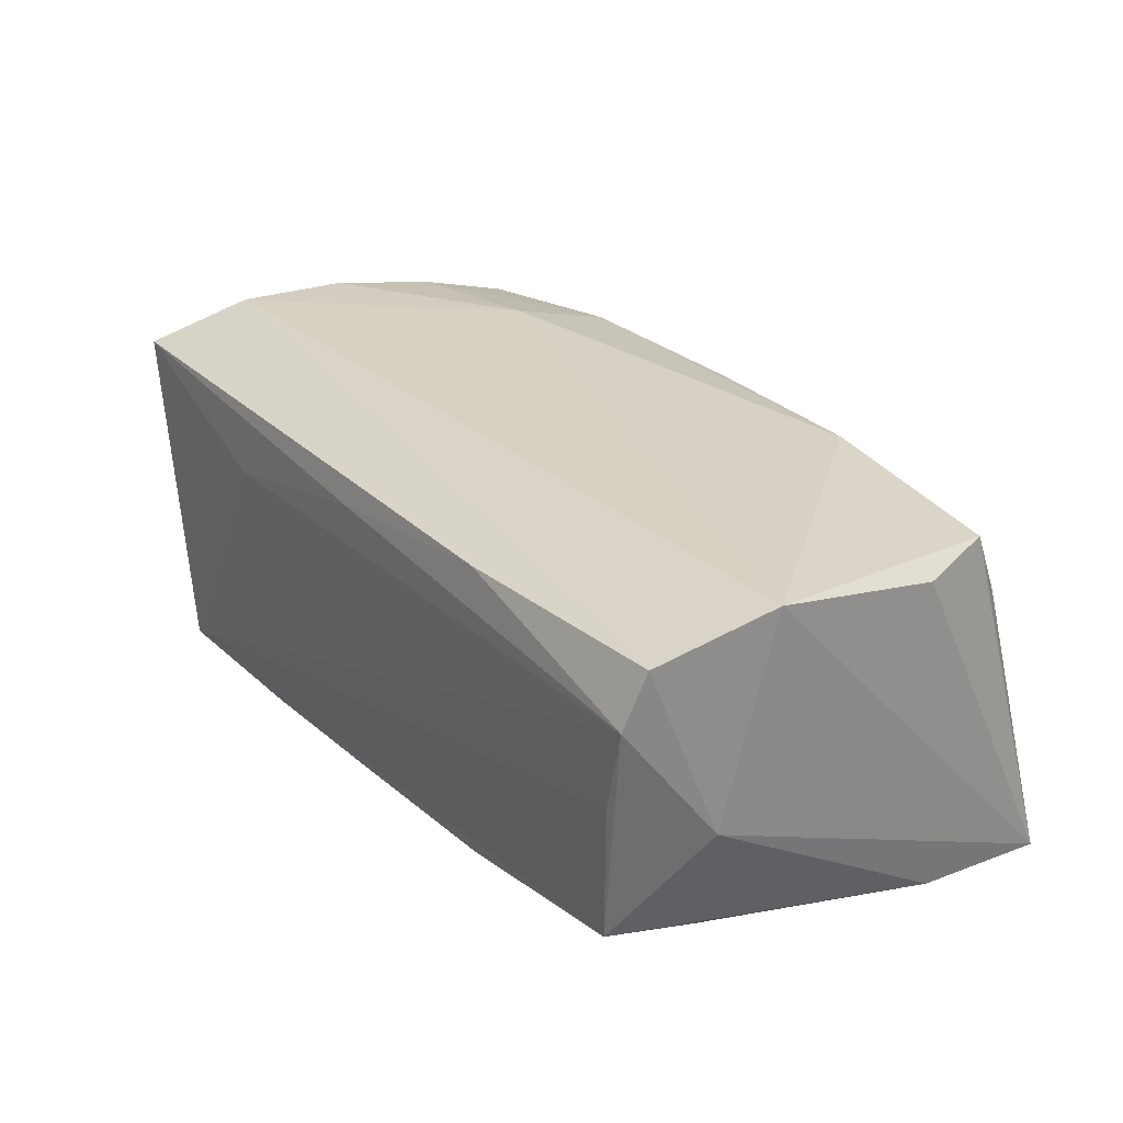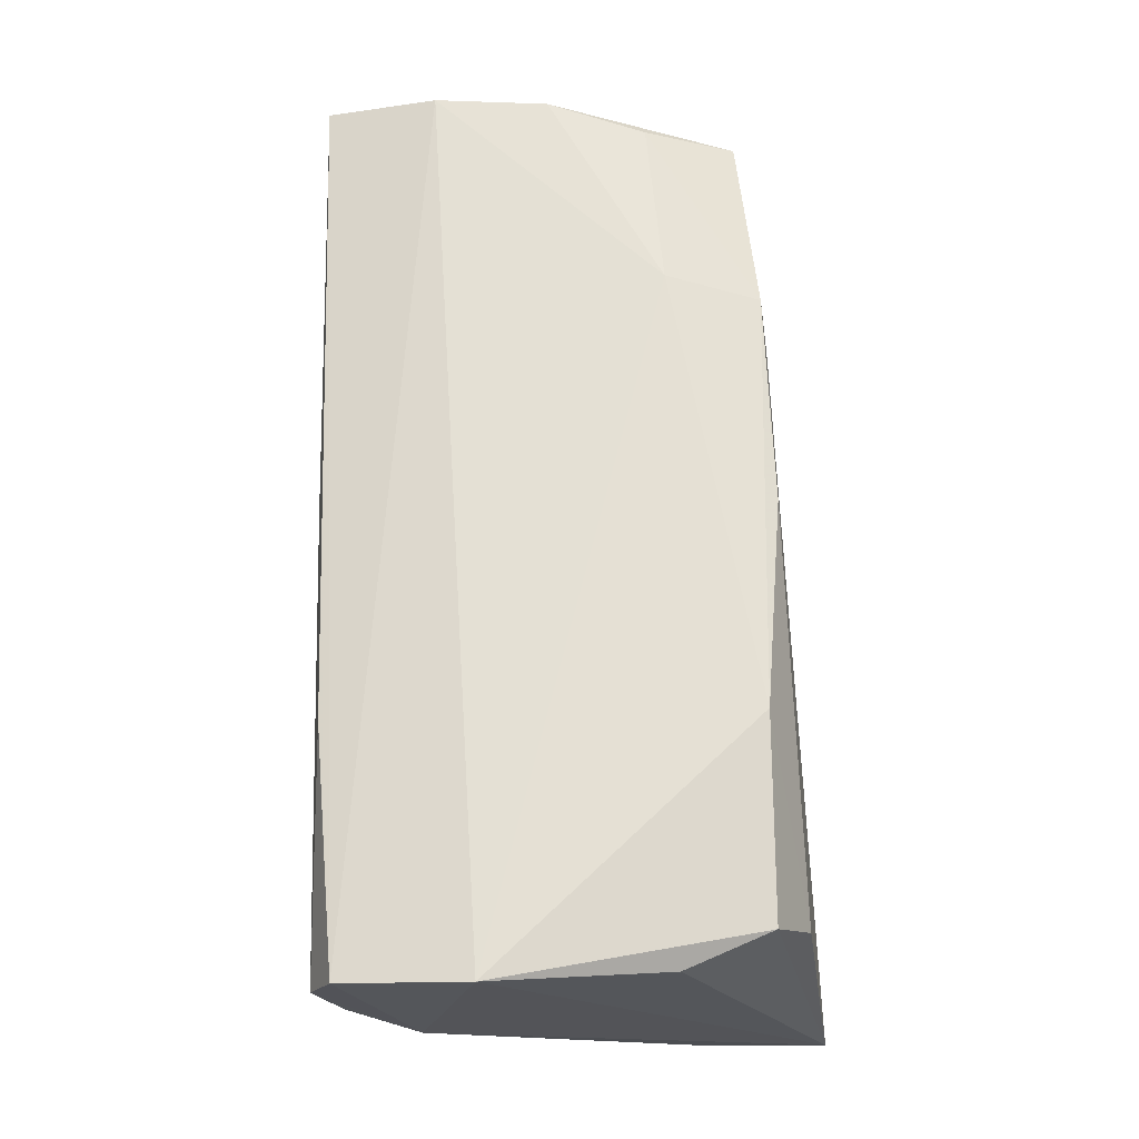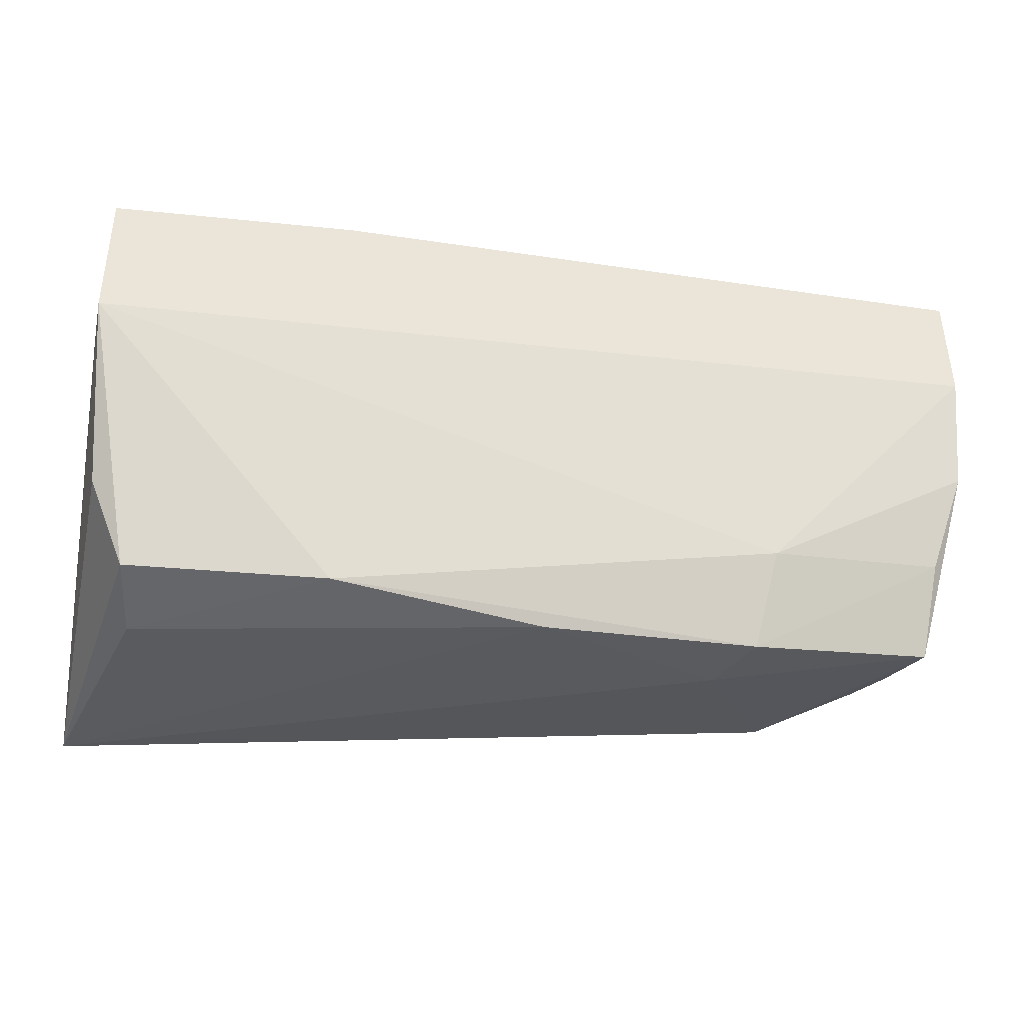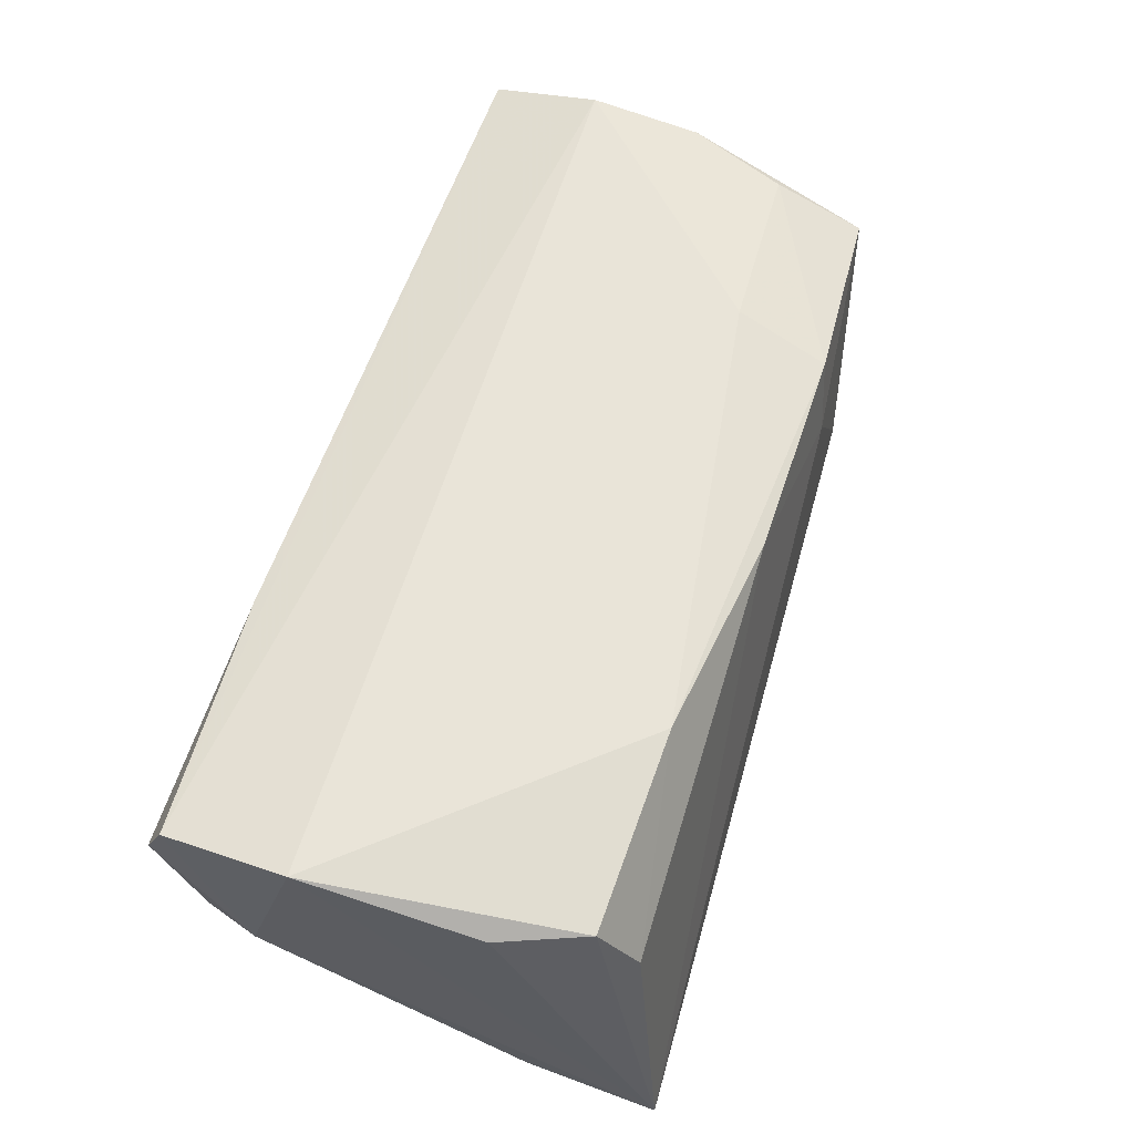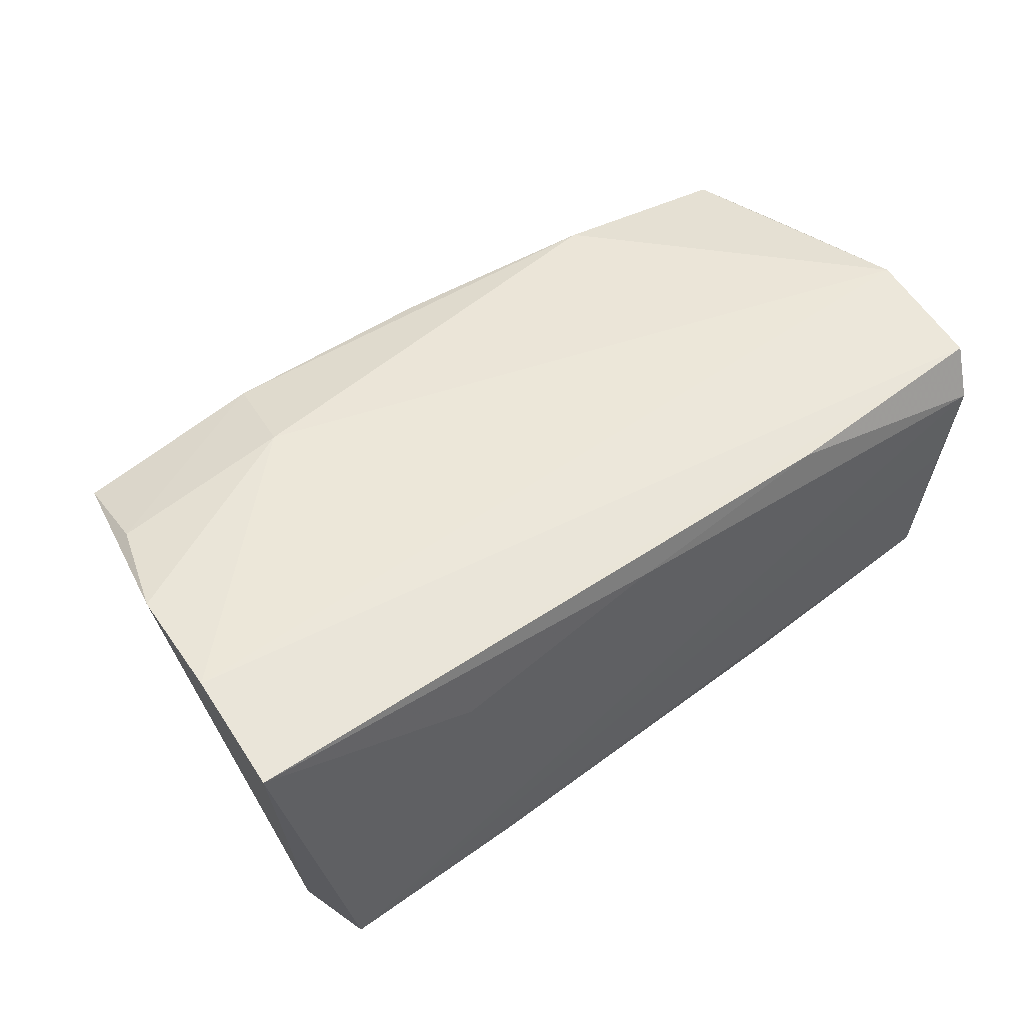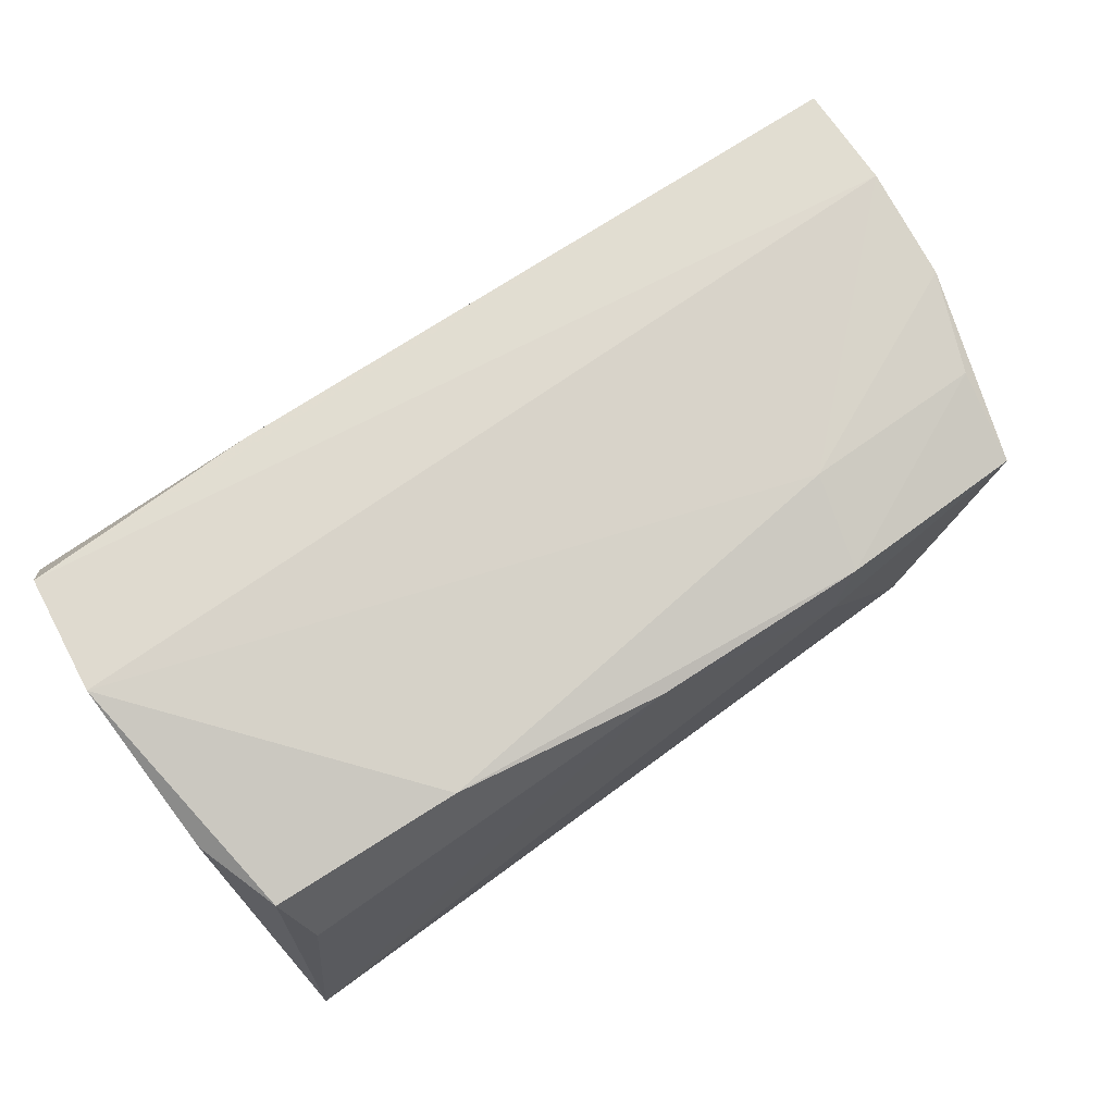
<metadata>
{"format":"obj","ext":"obj","renderer":"f3d","projection":"perspective","resolution":1024,"background":"white","views":[{"elev":27.2,"azim":-123.8,"up":"+Z"},{"elev":66.0,"azim":-91.9,"up":"+Z"},{"elev":-24.5,"azim":-13.5,"up":"+Y"},{"elev":60.5,"azim":-71.3,"up":"+Z"},{"elev":47.5,"azim":142.8,"up":"+Z"},{"elev":77.3,"azim":-32.7,"up":"+Z"}]}
</metadata>
<code>
v 0.02489 0.02496 -0.02097
v 0.02572 -0.02609 0.008977
v -0.04358 0.02437 -0.01376
v -0.02022 0.02443 0.01687
v 0.02824 -0.02481 0.01759
v 0.05645 0.02435 0.0158
v -0.04881 0.01496 -0.002416
v 0.0513 -0.01282 0.0179
v -0.04226 -0.02578 0.009026
v 0.05023 -0.02331 0.01514
v 0.04153 0.001683 -0.01662
v 0.03042 -0.01397 0.02
v -0.04215 0.01186 -0.01825
v -0.04735 0.02539 0.01166
v 0.005049 0.02506 0.01357
v -0.04377 -0.02153 0.01712
v 0.05496 -0.00149 0.01891
v -0.04877 0.008417 0.02034
v 0.04855 -0.02341 0.007371
v 0.04635 -0.02369 0.001697
v -0.04779 -0.03019 -0.0216
v 0.03709 -0.02626 -0.00801
v 0.00567 0.02311 -0.0216
v 0.04761 0.02539 -0.0216
v 0.0457 0.01343 -0.01899
v 0.05232 0.02242 -0.01204
v -0.04787 0.02279 0.0177
v -0.02142 -0.02207 0.01979
v -0.01879 0.02388 -0.01841
v -0.0474 -0.01502 -0.02106
v -0.04508 0.02533 0.002183
v 0.003041 -0.02488 0.01811
v -0.008912 -0.02647 -0.01717
v 0.04606 -0.01187 -0.005581
v 0.05587 0.01164 0.019
v -0.04755 -0.01168 0.01644
v 0.03042 0.02515 0.007768
f 18 12 35
f 7 21 18
f 18 21 36
f 36 16 18
f 21 16 36
f 31 24 3
f 23 24 21
f 26 24 6
f 21 7 30
f 30 7 3
f 30 23 21
f 9 16 21
f 21 32 9
f 28 12 18
f 18 16 28
f 16 9 28
f 28 9 32
f 27 7 18
f 18 35 27
f 27 35 6
f 6 4 27
f 3 7 14
f 14 31 3
f 7 27 14
f 14 27 4
f 24 31 14
f 21 24 33
f 15 4 6
f 15 14 4
f 24 23 1
f 23 29 1
f 3 24 1
f 1 29 3
f 23 30 13
f 13 29 23
f 13 30 3
f 3 29 13
f 25 33 24
f 11 33 25
f 24 26 25
f 19 20 26
f 24 14 37
f 14 15 37
f 6 24 37
f 37 15 6
f 11 25 22
f 22 33 11
f 21 33 22
f 20 19 22
f 10 22 19
f 20 22 34
f 34 22 25
f 26 20 34
f 34 25 26
f 17 35 12
f 6 35 17
f 17 26 6
f 17 19 26
f 17 10 19
f 12 28 5
f 5 28 32
f 8 17 12
f 10 17 8
f 12 5 8
f 8 5 10
f 22 10 2
f 10 5 2
f 21 22 2
f 2 32 21
f 2 5 32

</code>
